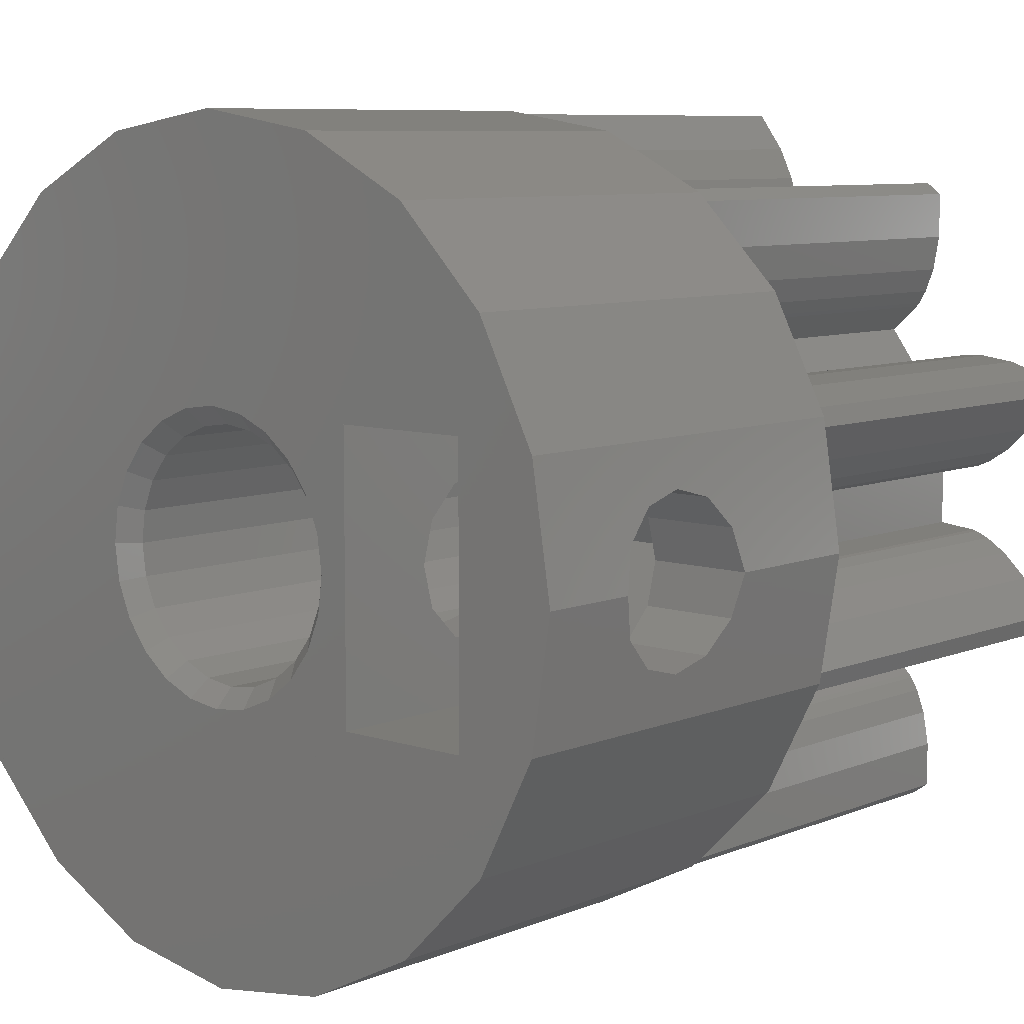
<metadata>
{"format":"stl","ext":"stl","renderer":"f3d","projection":"perspective","resolution":1024,"background":"white","views":[{"elev":8.1,"azim":-138.1,"up":"+Y"}]}
</metadata>
<code>
# stl→obj: 456 verts, 924 faces
v 141.6 142.6 18
v 140.6 141.7 18
v 141 141.7 18
v 140 142.6 18
v 141.9 143.3 18
v 139.6 143.3 18
v 142 143.8 18
v 139.5 143.8 18
v 142.1 144.1 18
v 139.4 144.1 18
v 142.1 144.2 18
v 139.5 144.2 18
v 141.9 145.1 18
v 139.6 145.1 18
v 143.1 145.5 18
v 138.4 145.5 18
v 146.2 143.6 18
v 144.9 143.6 18
v 145.8 143.3 18
v 146.2 144.6 18
v 144.2 144 18
v 143.8 144.3 18
v 143.6 144.6 18
v 146 145.3 18
v 143.5 144.7 18
v 145.9 145.9 18
v 148.2 147.4 18
v 146.9 147.3 18
v 147.5 147.3 18
v 146.6 147.4 18
v 146.5 147.4 18
v 149.2 147.7 18
v 145.7 147.9 18
v 149.3 148.1 18
v 135.8 147.9 18
v 140.8 148 18
v 141.5 148.1 18
v 142.1 148.3 18
v 148.7 148.9 18
v 142.7 148.8 18
v 143.1 149.3 18
v 148.2 149.5 18
v 143.4 150 18
v 147.7 149.8 18
v 147.4 149.9 18
v 147.3 149.9 18
v 146.4 150 18
v 143.5 150.7 18
v 146.4 151.3 18
v 143.4 151.4 18
v 147.3 151.4 18
v 143.1 152 18
v 147.4 151.4 18
v 147.7 151.6 18
v 148.2 151.9 18
v 148.7 152.4 18
v 142.7 152.6 18
v 149.3 153.2 18
v 142.1 153 18
v 141.5 153.3 18
v 149.2 153.6 18
v 145.7 153.5 18
v 140.8 153.4 18
v 146.5 153.9 18
v 148.2 153.9 18
v 146.6 154 18
v 147.5 154.1 18
v 146.9 154 18
v 145 154.5 18
v 135.8 153.5 18
v 136.5 154.5 18
v 145.6 155.1 18
v 135.9 155.1 18
v 145.7 155.2 18
v 135.8 155.2 18
v 145.9 155.5 18
v 135.7 155.5 18
v 146 156 18
v 143.1 155.9 18
v 138.4 155.9 18
v 143.5 156.7 18
v 146.2 156.8 18
v 143.6 156.7 18
v 143.8 157 18
v 146.2 157.8 18
v 144.2 157.3 18
v 144.9 157.7 18
v 145.8 158 18
v 139.6 156.3 18
v 141.9 156.3 18
v 142.1 157.1 18
v 139.5 157.1 18
v 142.1 157.2 18
v 139.4 157.2 18
v 142 157.6 18
v 139.5 157.6 18
v 139.6 158.1 18
v 141.9 158.1 18
v 141.6 158.8 18
v 140 158.8 18
v 141 159.6 18
v 140.6 159.6 18
v 135.5 156 18
v 138 156.7 18
v 135.3 156.8 18
v 137.8 157 18
v 135.3 157.8 18
v 137.3 157.3 18
v 136.6 157.7 18
v 135.7 158 18
v 134.6 147.3 18
v 133.3 147.4 18
v 134.1 147.3 18
v 134.9 147.4 18
v 135 147.4 18
v 132.3 147.7 18
v 132.2 148.1 18
v 140.1 148.1 18
v 139.4 148.3 18
v 132.8 148.9 18
v 138.9 148.8 18
v 138.4 149.3 18
v 133.4 149.5 18
v 138.2 150 18
v 133.8 149.8 18
v 134.1 149.9 18
v 134.2 149.9 18
v 135.1 150 18
v 138.1 150.7 18
v 135.1 151.3 18
v 138.2 151.4 18
v 134.2 151.4 18
v 138.4 152 18
v 134.1 151.4 18
v 133.8 151.6 18
v 133.4 151.9 18
v 132.8 152.4 18
v 138.9 152.6 18
v 132.2 153.2 18
v 139.4 153 18
v 140.1 153.3 18
v 132.3 153.6 18
v 135 153.9 18
v 133.3 153.9 18
v 134.9 154 18
v 134.1 154.1 18
v 134.6 154 18
v 136.6 143.6 18
v 135.3 143.6 18
v 135.7 143.3 18
v 135.3 144.6 18
v 137.3 144 18
v 137.8 144.3 18
v 138 144.6 18
v 135.5 145.3 18
v 138 144.7 18
v 135.7 145.9 18
v 145.7 146.1 18
v 135.8 146.1 18
v 145.6 146.2 18
v 135.9 146.2 18
v 145 146.8 18
v 136.5 146.8 18
v 145.8 158 9
v 146.2 157.8 9
v 138 156.7 9
v 137.8 157 9
v 141 141.7 9
v 140.6 141.7 9
v 136.5 146.8 9
v 135.9 146.2 9
v 146.4 151.3 9
v 146.4 150 9
v 149.2 153.6 9
v 148.2 153.9 9
v 147.4 149.9 9
v 147.7 149.8 9
v 144.2 157.3 9
v 144.9 157.7 9
v 142 157.6 9
v 141.9 158.1 9
v 135.1 151.3 9
v 134.2 151.4 9
v 146 156 9
v 146.2 156.8 9
v 147.5 147.3 9
v 146.9 147.3 9
v 147.3 149.9 9
v 136.5 154.5 9
v 135.8 153.5 9
v 137.3 157.3 9
v 136.6 157.7 9
v 135.7 158 9
v 134.1 154.1 9
v 133.3 153.9 9
v 139.4 157.2 9
v 139.5 157.1 9
v 132.3 153.6 9
v 135.7 143.3 9
v 135.3 143.6 9
v 132.2 153.2 9
v 132.8 152.4 9
v 146.2 143.6 9
v 145.8 143.3 9
v 135.5 156 9
v 135.3 156.8 9
v 149.3 153.2 9
v 141 159.6 9
v 140.6 159.6 9
v 139.6 156.3 9
v 134.6 147.3 9
v 134.1 147.3 9
v 145.9 155.5 9
v 135.7 145.9 9
v 135.5 145.3 9
v 143.8 157 9
v 132.2 148.1 9
v 132.3 147.7 9
v 138 144.7 9
v 138 144.6 9
v 139.6 145.1 9
v 138.4 145.5 9
v 133.4 149.5 9
v 133.8 149.8 9
v 134.9 147.4 9
v 136.6 143.6 9
v 138.4 155.9 9
v 148.2 147.4 9
v 135.3 157.8 9
v 135.8 146.1 9
v 149.2 147.7 9
v 149.3 148.1 9
v 148.2 149.5 9
v 134.1 151.4 9
v 133.8 151.6 9
v 137.3 144 9
v 145.6 146.2 9
v 145 146.8 9
v 141.6 142.6 9
v 141.9 143.3 9
v 133.3 147.4 9
v 145.7 147.9 9
v 139.6 143.3 9
v 139.5 143.8 9
v 139.4 144.1 9
v 141.6 158.8 9
v 133.4 151.9 9
v 148.7 148.9 9
v 143.1 145.5 9
v 141.9 145.1 9
v 135 153.9 9
v 147.5 154.1 9
v 146.9 154 9
v 134.1 149.9 9
v 142 143.8 9
v 134.2 149.9 9
v 142.1 144.2 9
v 140 142.6 9
v 144.2 144 9
v 143.8 144.3 9
v 135.8 147.9 9
v 135 147.4 9
v 146.6 147.4 9
v 148.2 151.9 9
v 147.7 151.6 9
v 143.6 156.7 9
v 142.1 144.1 9
v 137.8 144.3 9
v 146.5 153.9 9
v 145.7 153.5 9
v 146.6 154 9
v 132.8 148.9 9
v 140 158.8 9
v 139.6 158.1 9
v 139.5 144.2 9
v 143.5 156.7 9
v 139.5 157.6 9
v 143.1 155.9 9
v 141.9 156.3 9
v 135.1 150 9
v 145.9 145.9 9
v 145.7 146.1 9
v 134.9 154 9
v 134.6 154 9
v 146 145.3 9
v 146.2 144.6 9
v 135.9 155.1 9
v 135.8 155.2 9
v 142.1 157.2 9
v 148.7 152.4 9
v 145.7 155.2 9
v 144.9 143.6 9
v 135.3 144.6 9
v 145 154.5 9
v 135.7 155.5 9
v 147.4 151.4 9
v 143.6 144.6 9
v 143.5 142.1 9
v 140.8 141.7 9
v 146.1 143.4 9
v 148 145.4 9
v 149.3 147.9 9
v 149.8 150.7 9
v 147.3 151.4 9
v 149.3 153.5 9
v 148 156 9
v 145.6 155.1 9
v 146.1 158 9
v 143.5 159.2 9
v 140.8 159.7 9
v 138 142.1 9
v 135.5 143.4 9
v 133.5 145.4 9
v 132.2 147.9 9
v 131.8 150.7 9
v 132.2 153.5 9
v 133.5 156 9
v 135.5 158 9
v 138 159.2 9
v 142.1 157.1 9
v 146.5 147.4 9
v 143.5 144.7 9
v 134 150.7 7.5
v 137 153.7 5.7
v 137 150.7 7.5
v 134 153.7 5.7
v 134 147.7 -9.9e-13
v 137 147.7 5.7
v 137 147.7 -9.199e-13
v 134 147.7 5.7
v 137 153.7 -1.066e-12
v 134 153.7 -1.136e-12
v 149.3 147.9 -6.407e-13
v 148 145.4 -6.096e-13
v 146.1 143.4 -6.078e-13
v 143.5 142.1 -6.353e-13
v 140.8 141.7 -6.895e-13
v 138 142.1 -7.651e-13
v 135.5 143.4 -8.547e-13
v 133.5 145.4 -9.496e-13
v 132.2 147.9 -1.04e-12
v 133.5 156 -1.206e-12
v 132.2 153.5 -1.175e-12
v 135.5 158 -1.208e-12
v 138 159.2 -1.181e-12
v 140.8 159.7 -1.127e-12
v 143.5 159.2 -1.051e-12
v 146.1 158 -9.614e-13
v 149.8 150.7 -6.98e-13
v 149.3 153.5 -7.758e-13
v 148 156 -8.666e-13
v 137 149.8 2.441
v 137 150.7 2.2
v 137 149.1 3.1
v 137 148.9 4
v 137 149.1 4.9
v 137 149.8 5.559
v 137 150.7 5.8
v 137 152.2 3.1
v 137 151.6 2.441
v 137 152.5 4
v 137 152.2 4.9
v 137 151.6 5.559
v 134 151.6 2.441
v 134 152.2 3.1
v 134 150.7 2.2
v 134 152.5 4
v 134 152.2 4.9
v 134 151.6 5.559
v 134 150.7 5.8
v 134 149.1 3.1
v 134 149.8 2.441
v 134 148.9 4
v 134 149.1 4.9
v 134 149.8 5.559
v 132 149.1 3.1
v 131.8 150.7 -1.118e-12
v 132 148.9 4
v 131.9 149.8 2.441
v 131.8 150.7 2.2
v 132 149.1 4.9
v 131.9 149.8 5.559
v 131.8 150.7 5.8
v 132 152.5 4
v 132 152.2 3.1
v 132 152.2 4.9
v 131.9 151.6 5.559
v 131.9 151.6 2.441
v 141.5 153.3 0.4
v 140.8 153.4 0.4
v 140.1 153.3 0.4
v 139.4 153 0.4
v 138.9 152.6 0.4
v 138.8 152.5 4
v 138.4 152 0.4
v 138.6 152.2 3.1
v 138.4 152 2.891
v 138.6 152.2 4.9
v 138.4 152 5.109
v 138.2 151.4 0.4
v 138.2 151.6 2.441
v 138.2 151.4 2.387
v 138.1 150.7 5.8
v 138.2 151.4 5.613
v 138.1 150.7 2.2
v 138.2 150 0.4
v 138.1 150.7 0.4
v 138.2 150 2.387
v 138.2 149.8 5.559
v 138.4 149.3 5.109
v 138.2 150 5.613
v 138.9 148.8 0.4
v 138.8 148.9 4
v 138.4 149.3 0.4
v 138.6 149.1 3.1
v 138.4 149.3 2.891
v 138.6 149.1 4.9
v 139.4 148.3 0.4
v 140.1 148.1 0.4
v 140.8 148 0.4
v 141.5 148.1 0.4
v 142.1 148.3 0.4
v 142.7 148.8 0.4
v 143.1 149.3 0.4
v 143.4 150 0.4
v 143.5 150.7 0.4
v 143.4 151.4 0.4
v 143.1 152 0.4
v 142.7 152.6 0.4
v 142.1 153 0.4
v 138.2 151.6 5.559
v 138.2 149.8 2.441
v 140.8 147.6 -8.299e-13
v 140.8 153.8 -9.806e-13
v 141.6 147.7 -8.137e-13
v 142.3 148 -8.037e-13
v 143 148.5 -8.007e-13
v 143.5 149.1 -8.048e-13
v 143.8 149.9 -8.157e-13
v 143.9 150.7 -8.328e-13
v 143.8 151.5 -8.548e-13
v 143.5 152.2 -8.802e-13
v 143 152.9 -9.073e-13
v 142.3 153.4 -9.343e-13
v 141.6 153.7 -9.593e-13
v 140 147.7 -8.512e-13
v 139.2 148 -8.762e-13
v 138.6 148.5 -9.032e-13
v 138.1 149.1 -9.303e-13
v 137.8 149.9 -9.557e-13
v 137.7 150.7 -9.777e-13
v 137.8 151.5 -9.948e-13
v 138.1 152.2 -1.006e-12
v 138.6 152.9 -1.01e-12
v 139.2 153.4 -1.007e-12
v 140 153.7 -9.968e-13
f 1 2 3
f 2 1 4
f 4 1 5
f 4 5 6
f 6 5 7
f 6 7 8
f 8 7 9
f 8 9 10
f 10 9 11
f 10 11 12
f 12 11 13
f 12 13 14
f 14 13 15
f 14 15 16
f 17 18 19
f 18 17 20
f 18 20 21
f 21 20 22
f 22 20 23
f 23 20 24
f 23 24 25
f 25 24 15
f 15 24 26
f 27 28 29
f 28 27 30
f 30 27 31
f 31 27 32
f 31 32 33
f 33 32 34
f 33 34 35
f 35 34 36
f 36 34 37
f 37 34 38
f 38 34 39
f 38 39 40
f 40 39 41
f 41 39 42
f 41 42 43
f 43 42 44
f 43 44 45
f 43 45 46
f 43 46 47
f 43 47 48
f 48 47 49
f 48 49 50
f 50 49 51
f 50 51 52
f 52 51 53
f 52 53 54
f 52 54 55
f 52 55 56
f 52 56 57
f 57 56 58
f 57 58 59
f 59 58 60
f 60 58 61
f 60 61 62
f 60 62 63
f 62 61 64
f 64 61 65
f 64 65 66
f 66 65 67
f 66 67 68
f 69 70 62
f 70 69 71
f 71 69 72
f 71 72 73
f 73 72 74
f 73 74 75
f 75 74 76
f 75 76 77
f 77 76 78
f 77 78 79
f 77 79 80
f 79 78 81
f 81 78 82
f 81 82 83
f 83 82 84
f 84 82 85
f 84 85 86
f 86 85 87
f 87 85 88
f 79 89 80
f 89 79 90
f 89 90 91
f 89 91 92
f 92 91 93
f 92 93 94
f 94 93 95
f 94 95 96
f 96 95 97
f 97 95 98
f 97 98 99
f 97 99 100
f 100 99 101
f 100 101 102
f 80 103 77
f 103 80 104
f 103 104 105
f 105 104 104
f 105 104 106
f 105 106 107
f 107 106 108
f 107 108 109
f 107 109 110
f 111 112 113
f 112 111 114
f 112 114 115
f 112 115 116
f 116 115 35
f 116 35 117
f 117 35 36
f 117 36 118
f 117 118 119
f 117 119 120
f 120 119 121
f 120 121 122
f 120 122 123
f 123 122 124
f 123 124 125
f 125 124 126
f 126 124 127
f 127 124 128
f 128 124 129
f 128 129 130
f 130 129 131
f 130 131 132
f 132 131 133
f 132 133 134
f 134 133 135
f 135 133 136
f 136 133 137
f 137 133 138
f 137 138 139
f 139 138 140
f 139 140 141
f 139 141 142
f 142 141 70
f 70 141 63
f 70 63 62
f 142 70 143
f 142 143 144
f 144 143 145
f 144 145 146
f 146 145 147
f 148 149 150
f 149 148 151
f 151 148 152
f 151 152 153
f 151 153 154
f 151 154 155
f 155 154 156
f 155 156 16
f 155 16 157
f 157 16 15
f 157 15 26
f 157 26 158
f 157 158 159
f 159 158 160
f 159 160 161
f 161 160 162
f 161 162 163
f 163 162 33
f 163 33 35
f 164 85 165
f 85 164 88
f 106 166 167
f 166 106 104
f 2 168 3
f 168 2 169
f 170 161 163
f 161 170 171
f 172 47 173
f 47 172 49
f 174 65 61
f 65 174 175
f 176 44 177
f 44 176 45
f 178 87 179
f 87 178 86
f 98 180 181
f 180 98 95
f 132 182 130
f 182 132 183
f 82 184 185
f 184 82 78
f 179 88 164
f 88 179 87
f 28 186 29
f 186 28 187
f 173 46 188
f 46 173 47
f 70 189 190
f 189 70 71
f 191 109 108
f 109 191 192
f 193 109 192
f 109 193 110
f 194 144 146
f 144 194 195
f 92 196 197
f 196 92 94
f 195 142 144
f 142 195 198
f 149 199 150
f 199 149 200
f 139 198 201
f 198 139 142
f 202 139 201
f 139 202 137
f 19 203 17
f 203 19 204
f 205 105 206
f 105 205 103
f 188 45 176
f 45 188 46
f 61 207 174
f 207 61 58
f 208 102 101
f 102 208 209
f 210 92 197
f 92 210 89
f 113 211 111
f 211 113 212
f 184 76 213
f 76 184 78
f 155 214 215
f 214 155 157
f 216 86 178
f 86 216 84
f 116 217 218
f 217 116 117
f 219 154 220
f 154 219 156
f 16 221 14
f 221 16 222
f 223 125 224
f 125 223 123
f 111 225 114
f 225 111 211
f 150 226 148
f 226 150 199
f 104 227 166
f 227 104 80
f 29 228 27
f 228 29 186
f 105 229 206
f 229 105 107
f 157 230 214
f 230 157 159
f 34 231 232
f 231 34 32
f 27 231 32
f 231 27 228
f 177 42 233
f 42 177 44
f 135 234 134
f 234 135 235
f 16 219 222
f 219 16 156
f 148 236 152
f 236 148 226
f 237 162 160
f 162 237 238
f 1 168 239
f 168 1 3
f 167 108 106
f 108 167 191
f 240 1 239
f 1 240 5
f 112 212 113
f 212 112 241
f 116 241 112
f 241 116 218
f 242 162 238
f 162 242 33
f 243 8 244
f 8 243 6
f 8 245 244
f 245 8 10
f 99 181 246
f 181 99 98
f 136 235 135
f 235 136 247
f 233 39 248
f 39 233 42
f 39 232 248
f 232 39 34
f 13 249 15
f 249 13 250
f 210 80 89
f 80 210 227
f 190 143 70
f 143 190 251
f 252 68 67
f 68 252 253
f 208 99 246
f 99 208 101
f 224 126 254
f 126 224 125
f 7 240 255
f 240 7 5
f 254 127 256
f 127 254 126
f 13 257 250
f 257 13 11
f 2 258 169
f 258 2 4
f 22 259 21
f 259 22 260
f 115 261 35
f 261 115 262
f 114 262 115
f 262 114 225
f 30 187 28
f 187 30 263
f 54 264 55
f 264 54 265
f 83 216 266
f 216 83 84
f 11 267 257
f 267 11 9
f 154 268 220
f 268 154 153
f 152 268 153
f 268 152 236
f 269 62 64
f 62 269 270
f 271 64 66
f 64 271 269
f 253 66 68
f 66 253 271
f 117 272 217
f 272 117 120
f 272 123 223
f 123 272 120
f 104 166 166
f 166 104 104
f 97 273 274
f 273 97 100
f 100 209 273
f 209 100 102
f 10 275 245
f 275 10 12
f 81 266 276
f 266 81 83
f 94 277 196
f 277 94 96
f 96 274 277
f 274 96 97
f 278 90 79
f 90 278 279
f 278 81 276
f 81 278 79
f 256 128 280
f 128 256 127
f 158 281 282
f 281 158 26
f 85 185 165
f 185 85 82
f 163 261 170
f 261 163 35
f 4 243 258
f 243 4 6
f 134 183 132
f 183 134 234
f 283 147 145
f 147 283 284
f 251 145 143
f 145 251 283
f 26 285 281
f 285 26 24
f 24 286 285
f 286 24 20
f 137 247 136
f 247 137 202
f 73 189 71
f 189 73 287
f 73 288 287
f 288 73 75
f 95 289 180
f 289 95 93
f 9 255 267
f 255 9 7
f 58 290 207
f 290 58 56
f 55 290 56
f 290 55 264
f 76 291 213
f 291 76 74
f 21 292 18
f 292 21 259
f 237 158 282
f 158 237 160
f 230 161 171
f 161 230 159
f 18 204 19
f 204 18 292
f 200 151 293
f 151 200 149
f 151 215 293
f 215 151 155
f 69 270 294
f 270 69 62
f 75 295 288
f 295 75 77
f 284 146 147
f 146 284 194
f 77 205 295
f 205 77 103
f 229 110 193
f 110 229 107
f 53 265 54
f 265 53 296
f 22 297 260
f 297 22 23
f 12 221 275
f 221 12 14
f 128 182 280
f 182 128 130
f 175 67 65
f 67 175 252
f 286 17 203
f 17 286 20
f 244 199 243
f 199 244 226
f 226 244 236
f 236 244 245
f 236 245 268
f 268 245 275
f 268 275 221
f 268 221 220
f 220 221 219
f 219 221 222
f 170 211 212
f 211 170 225
f 225 170 262
f 262 170 261
f 189 251 190
f 251 189 283
f 283 189 284
f 284 189 194
f 210 166 227
f 166 210 197
f 166 197 166
f 166 197 167
f 167 197 191
f 191 197 196
f 191 196 277
f 191 277 192
f 192 277 274
f 192 274 193
f 298 168 299
f 168 298 239
f 239 298 204
f 204 298 300
f 239 204 240
f 204 300 203
f 203 300 301
f 203 301 286
f 286 301 285
f 285 301 281
f 281 301 231
f 231 301 302
f 281 231 282
f 282 231 237
f 237 231 228
f 237 228 238
f 238 228 186
f 231 302 232
f 232 302 303
f 232 303 248
f 248 303 233
f 233 303 177
f 177 303 176
f 176 303 188
f 188 303 173
f 173 303 172
f 172 303 304
f 304 303 296
f 296 303 265
f 265 303 264
f 264 303 290
f 290 303 207
f 207 303 305
f 207 305 174
f 174 305 306
f 174 306 175
f 175 306 252
f 252 306 294
f 294 306 307
f 307 306 291
f 291 306 213
f 213 306 184
f 184 306 185
f 185 306 165
f 165 306 308
f 165 308 164
f 164 308 309
f 164 309 181
f 181 309 246
f 246 309 208
f 208 309 310
f 208 310 209
f 299 169 311
f 169 299 168
f 311 169 258
f 311 258 199
f 311 199 312
f 199 258 243
f 312 199 200
f 312 200 313
f 313 200 293
f 313 293 215
f 313 215 214
f 313 214 218
f 313 218 314
f 218 214 230
f 218 230 171
f 218 171 241
f 241 171 170
f 241 170 212
f 314 218 217
f 314 217 315
f 315 217 272
f 315 272 223
f 315 223 224
f 315 224 254
f 315 254 256
f 315 256 280
f 315 280 182
f 315 182 183
f 315 183 234
f 315 234 235
f 315 235 247
f 315 247 202
f 315 202 201
f 315 201 316
f 316 201 198
f 316 198 317
f 317 198 195
f 317 195 194
f 317 194 189
f 317 189 287
f 317 287 288
f 317 288 295
f 317 295 205
f 317 205 206
f 317 206 229
f 317 229 318
f 318 229 193
f 318 193 319
f 319 193 274
f 319 274 273
f 319 273 209
f 319 209 310
f 276 279 278
f 279 276 320
f 320 276 266
f 320 266 216
f 320 216 178
f 320 178 289
f 289 178 180
f 180 178 179
f 180 179 181
f 181 179 164
f 269 294 270
f 294 269 271
f 294 271 253
f 294 253 252
f 238 321 242
f 321 238 263
f 263 238 187
f 187 238 186
f 204 255 240
f 255 204 292
f 255 292 259
f 255 259 267
f 267 259 260
f 267 260 257
f 257 260 250
f 250 260 297
f 250 297 322
f 250 322 249
f 51 296 53
f 296 51 304
f 297 25 322
f 25 297 23
f 320 90 279
f 90 320 91
f 69 307 72
f 307 69 294
f 93 320 289
f 320 93 91
f 74 307 291
f 307 74 72
f 25 249 322
f 249 25 15
f 49 304 51
f 304 49 172
f 31 263 30
f 263 31 321
f 33 321 31
f 321 33 242
f 323 324 325
f 324 323 326
f 327 328 329
f 328 327 330
f 326 331 324
f 331 326 332
f 323 328 330
f 328 323 325
f 333 301 334
f 301 333 302
f 301 335 334
f 335 301 300
f 300 336 335
f 336 300 298
f 299 336 298
f 336 299 337
f 311 337 299
f 337 311 338
f 312 338 311
f 338 312 339
f 312 340 339
f 340 312 313
f 313 341 340
f 341 313 314
f 316 342 343
f 342 316 317
f 342 318 344
f 318 342 317
f 344 319 345
f 319 344 318
f 345 310 346
f 310 345 319
f 346 309 347
f 309 346 310
f 347 308 348
f 308 347 309
f 303 333 349
f 333 303 302
f 305 349 350
f 349 305 303
f 351 305 350
f 305 351 306
f 308 351 348
f 351 308 306
f 329 352 353
f 352 329 354
f 354 329 328
f 354 328 355
f 355 328 356
f 356 328 357
f 357 328 358
f 358 328 325
f 331 359 324
f 359 331 360
f 360 331 329
f 360 329 353
f 324 359 361
f 324 361 362
f 324 362 363
f 324 363 358
f 324 358 325
f 332 364 327
f 364 332 365
f 365 332 326
f 327 364 366
f 365 326 367
f 367 326 368
f 368 326 369
f 369 326 370
f 370 326 323
f 327 371 330
f 371 327 372
f 372 327 366
f 330 371 373
f 330 373 374
f 330 374 375
f 330 375 370
f 330 370 323
f 341 376 377
f 376 341 378
f 378 341 314
f 377 376 379
f 377 379 380
f 378 314 381
f 381 314 382
f 382 314 383
f 383 314 315
f 384 365 367
f 365 384 385
f 368 384 367
f 384 368 386
f 386 369 387
f 369 386 368
f 364 385 388
f 385 364 365
f 372 380 379
f 380 372 366
f 376 373 371
f 373 376 378
f 343 384 316
f 384 343 385
f 385 343 377
f 385 377 388
f 388 377 380
f 316 384 386
f 316 386 387
f 316 387 383
f 316 383 315
f 364 380 366
f 380 364 388
f 387 370 383
f 370 387 369
f 382 374 381
f 374 382 375
f 383 375 382
f 375 383 370
f 379 371 372
f 371 379 376
f 378 374 373
f 374 378 381
f 63 389 60
f 389 63 390
f 141 390 63
f 390 141 391
f 140 391 141
f 391 140 392
f 138 392 140
f 392 138 393
f 393 394 395
f 394 393 138
f 395 394 396
f 395 396 397
f 394 138 398
f 398 138 399
f 399 138 133
f 397 400 395
f 400 397 401
f 400 401 402
f 131 403 404
f 403 131 129
f 405 406 407
f 406 405 408
f 409 122 410
f 122 409 411
f 122 411 124
f 412 413 121
f 413 412 414
f 413 414 415
f 415 414 416
f 121 413 417
f 121 417 410
f 121 410 122
f 418 121 119
f 121 418 412
f 419 119 118
f 119 419 418
f 420 118 36
f 118 420 419
f 421 36 37
f 36 421 420
f 422 37 38
f 37 422 421
f 423 38 40
f 38 423 422
f 423 41 424
f 41 423 40
f 41 425 424
f 425 41 43
f 43 426 425
f 426 43 48
f 48 427 426
f 427 48 50
f 50 428 427
f 428 50 52
f 52 429 428
f 429 52 57
f 59 429 57
f 429 59 430
f 60 430 59
f 430 60 389
f 358 409 357
f 409 358 411
f 411 358 403
f 363 403 358
f 403 363 404
f 404 363 431
f 362 431 363
f 431 362 399
f 399 362 398
f 398 361 394
f 361 398 362
f 361 396 394
f 396 361 359
f 415 355 413
f 355 415 354
f 408 414 406
f 414 408 432
f 414 432 416
f 356 410 417
f 410 356 409
f 409 356 357
f 403 124 411
f 124 403 129
f 402 353 405
f 353 402 360
f 360 402 401
f 133 431 399
f 431 133 404
f 404 133 131
f 408 352 432
f 352 408 353
f 353 408 405
f 355 417 413
f 417 355 356
f 416 354 415
f 354 416 352
f 352 416 432
f 401 359 360
f 359 401 397
f 359 397 396
f 402 407 400
f 407 402 405
f 338 336 337
f 336 338 339
f 336 339 335
f 335 339 340
f 335 340 334
f 334 340 341
f 334 341 327
f 334 327 433
f 433 327 329
f 327 341 332
f 332 341 377
f 332 377 343
f 332 343 342
f 332 342 434
f 433 333 334
f 333 433 435
f 333 435 436
f 333 436 349
f 349 436 437
f 349 437 438
f 349 438 439
f 349 439 440
f 349 440 441
f 349 441 350
f 350 441 442
f 350 442 443
f 350 443 444
f 350 444 445
f 350 445 351
f 351 445 434
f 351 434 342
f 351 342 344
f 351 344 348
f 348 344 347
f 347 344 345
f 347 345 346
f 329 446 433
f 446 329 447
f 447 329 448
f 448 329 449
f 449 329 450
f 450 329 331
f 450 331 451
f 451 331 452
f 452 331 453
f 453 331 454
f 454 331 455
f 455 331 456
f 456 331 434
f 434 331 332
f 424 439 438
f 439 424 425
f 426 441 440
f 441 426 427
f 425 440 439
f 440 425 426
f 428 441 427
f 441 428 442
f 429 442 428
f 442 429 443
f 430 443 429
f 443 430 444
f 389 444 430
f 444 389 445
f 390 445 389
f 445 390 434
f 456 390 391
f 390 456 434
f 455 391 392
f 391 455 456
f 454 392 393
f 392 454 455
f 453 393 395
f 393 453 454
f 452 395 400
f 395 452 453
f 452 407 451
f 407 452 400
f 451 406 450
f 406 451 407
f 450 414 449
f 414 450 406
f 449 412 448
f 412 449 414
f 448 418 447
f 418 448 412
f 447 419 446
f 419 447 418
f 446 420 433
f 420 446 419
f 420 435 433
f 435 420 421
f 421 436 435
f 436 421 422
f 422 437 436
f 437 422 423
f 423 438 437
f 438 423 424

</code>
